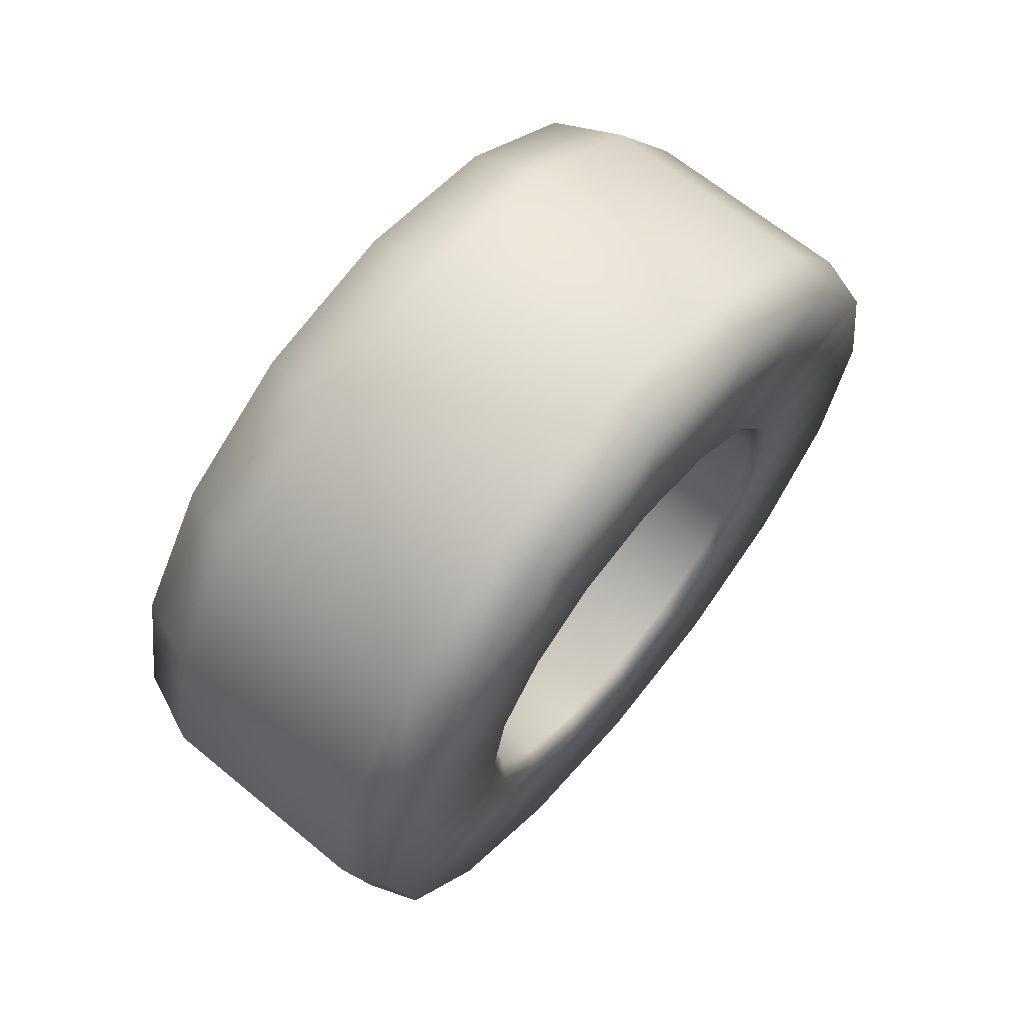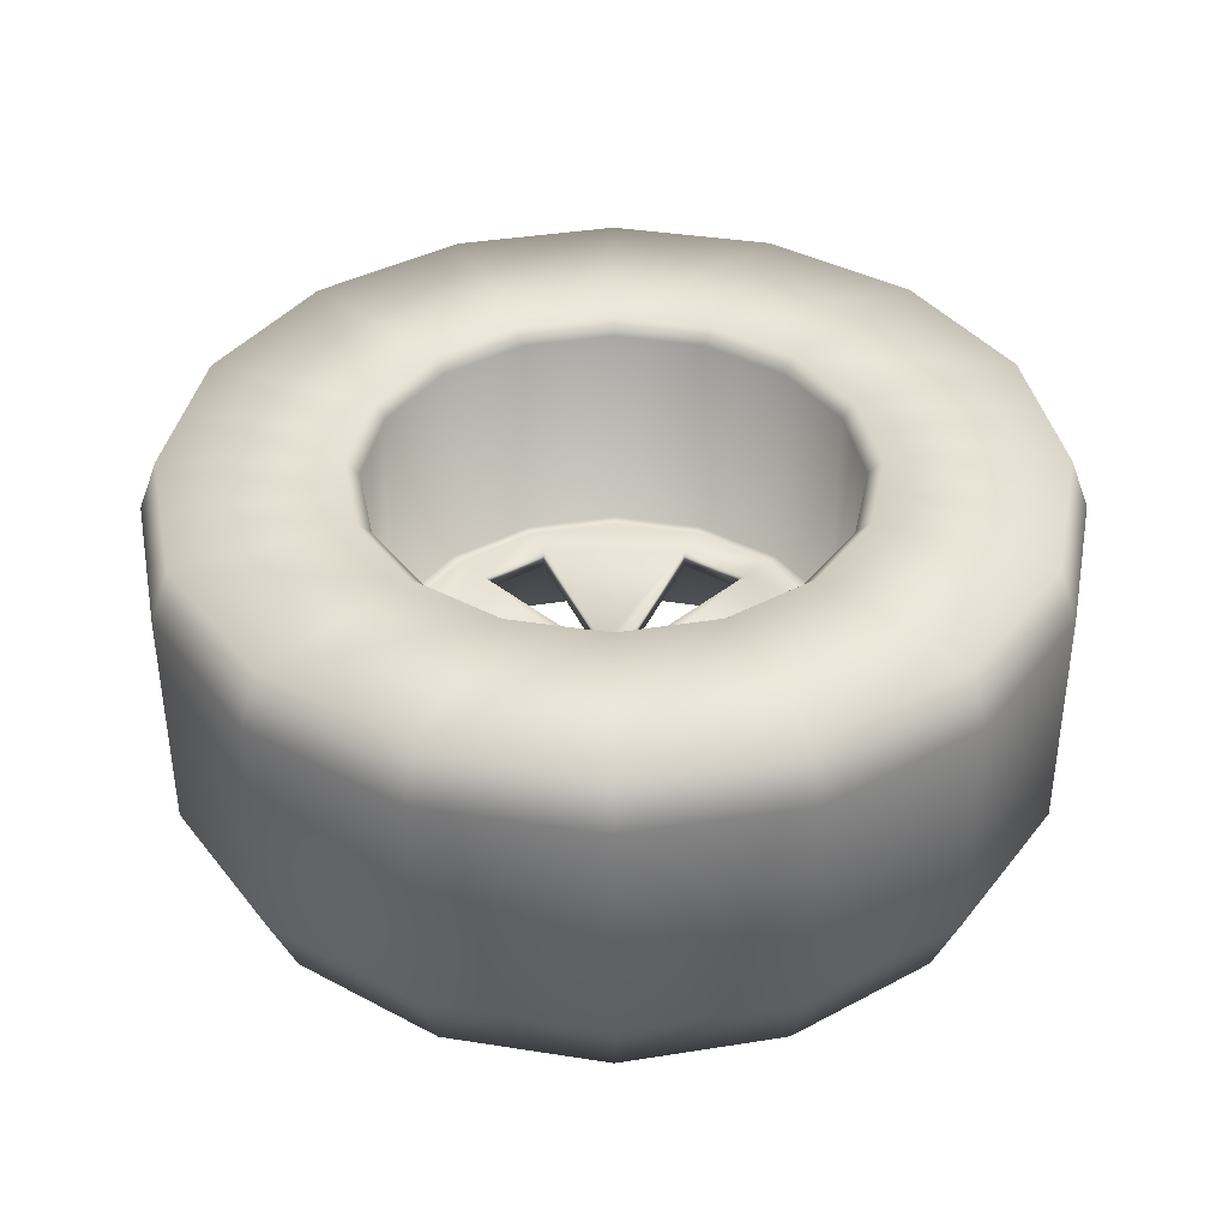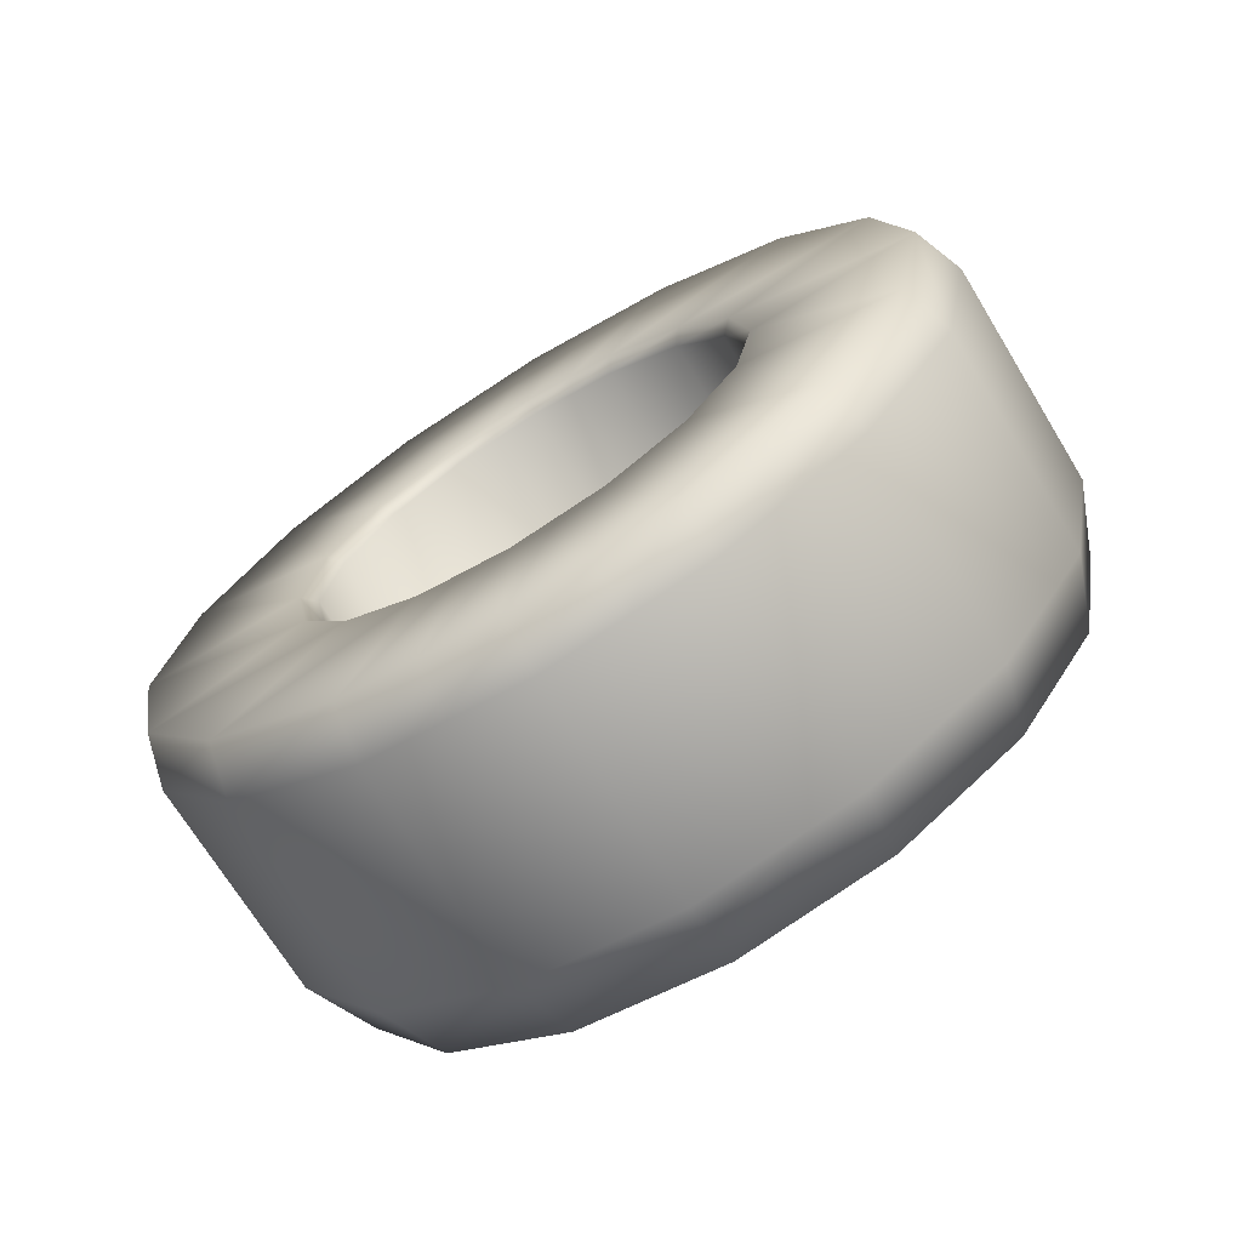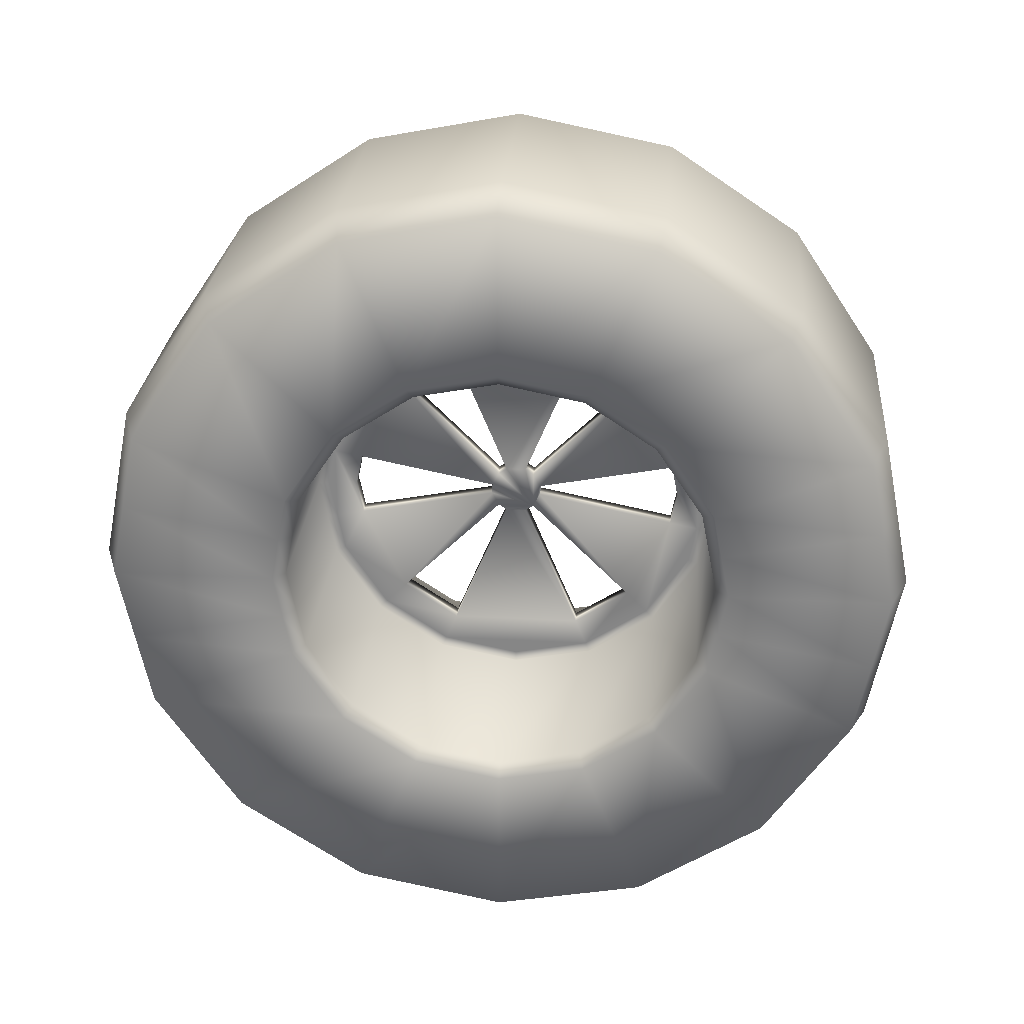
<metadata>
{"format":"obj","ext":"obj","renderer":"f3d","projection":"perspective","resolution":1024,"background":"white","views":[{"elev":65.9,"azim":-140.4,"up":"+Z"},{"elev":-51.2,"azim":-89.9,"up":"+Z"},{"elev":-70.6,"azim":-58.6,"up":"+Y"},{"elev":27.3,"azim":-85.2,"up":"+Z"}]}
</metadata>
<code>
o wheel-l_Cylinder
v 0.1124 -0 -0.2953
v 0.1124 -0.113 -0.2728
v 0.1124 -0.2088 -0.2088
v 0.1124 -0.2728 -0.113
v 0.1124 -0.2953 0
v 0.1124 -0.2728 0.113
v 0.1124 -0.2088 0.2088
v 0.1124 -0.113 0.2728
v 0.1124 -0 0.2953
v 0.1124 0.113 0.2728
v 0.1124 0.2088 0.2088
v 0.1124 0.2728 0.113
v 0.1124 0.2953 -0
v 0.1124 0.2728 -0.113
v 0.1124 0.2088 -0.2088
v 0.1124 0.113 -0.2728
v 0.08393 -0 -0.3417
v 0.08393 -0.1308 -0.3157
v 0.08393 -0.2416 -0.2416
v 0.08393 -0.3157 -0.1308
v 0.08393 -0.3417 -0
v 0.08393 -0.3157 0.1308
v 0.08393 -0.2416 0.2416
v 0.08393 -0.1308 0.3157
v 0.08393 -0 0.3417
v 0.08393 0.1308 0.3157
v 0.08393 0.2416 0.2416
v 0.08393 0.3157 0.1308
v 0.08393 0.3417 -0
v 0.08393 0.3157 -0.1308
v 0.08393 0.2416 -0.2416
v 0.08393 0.1308 -0.3157
v 0.1532 -0 -0.6431
v 0.2615 -0 -0.5981
v 0.2615 -0.2289 -0.5525
v 0.1532 -0.2461 -0.5941
v 0.2615 -0.4229 -0.4229
v 0.1532 -0.4547 -0.4547
v 0.2615 -0.5525 -0.2289
v 0.1532 -0.5941 -0.2461
v 0.2615 -0.598 -0
v 0.1532 -0.6431 -0
v 0.2615 -0.5525 0.2289
v 0.1532 -0.5941 0.2461
v 0.2615 -0.4229 0.4229
v 0.1532 -0.4547 0.4547
v 0.2615 -0.2289 0.5525
v 0.1532 -0.2461 0.5941
v 0.2615 -0 0.598
v 0.1532 -0 0.6431
v 0.2615 0.2289 0.5525
v 0.1532 0.2461 0.5941
v 0.2615 0.4229 0.4229
v 0.1532 0.4547 0.4547
v 0.2615 0.5525 0.2289
v 0.1532 0.5941 0.2461
v 0.2615 0.598 -0
v 0.1532 0.6431 -0
v 0.2615 0.5525 -0.2289
v 0.1532 0.5941 -0.2461
v 0.2615 0.4229 -0.4229
v 0.1532 0.4547 -0.4547
v 0.2615 0.2289 -0.5525
v 0.1532 0.2461 -0.5941
v -0.2615 -0 -0.6152
v -0.1866 -0 -0.6431
v -0.1866 -0.2461 -0.5941
v -0.2615 -0.2354 -0.5684
v -0.1866 -0.4547 -0.4547
v -0.2615 -0.435 -0.435
v -0.1866 -0.5941 -0.2461
v -0.2615 -0.5684 -0.2354
v -0.1866 -0.6431 -0
v -0.2615 -0.6152 -0
v -0.1866 -0.5941 0.2461
v -0.2615 -0.5684 0.2354
v -0.1866 -0.4547 0.4547
v -0.2615 -0.435 0.435
v -0.1866 -0.2461 0.5941
v -0.2615 -0.2354 0.5684
v -0.1866 -0 0.6431
v -0.2615 -0 0.6152
v -0.1866 0.2461 0.5941
v -0.2615 0.2354 0.5684
v -0.1866 0.4547 0.4547
v -0.2615 0.435 0.435
v -0.1866 0.5941 0.2461
v -0.2615 0.5684 0.2354
v -0.1866 0.6431 -0
v -0.2615 0.6152 -0
v -0.1866 0.5941 -0.2461
v -0.2615 0.5684 -0.2354
v -0.1866 0.4547 -0.4547
v -0.2615 0.435 -0.435
v -0.1866 0.2461 -0.5941
v -0.2615 0.2354 -0.5684
v 0.2615 -0 -0.3765
v 0.2292 -0 -0.3319
v 0.2292 -0.127 -0.3066
v 0.2615 -0.1441 -0.3479
v 0.2292 -0.2347 -0.2347
v 0.2615 -0.2663 -0.2663
v 0.2292 -0.3066 -0.127
v 0.2615 -0.3479 -0.1441
v 0.2292 -0.3319 0
v 0.2615 -0.3765 -0
v 0.2292 -0.3066 0.127
v 0.2615 -0.3479 0.1441
v 0.2292 -0.2347 0.2347
v 0.2615 -0.2663 0.2663
v 0.2292 -0.127 0.3066
v 0.2615 -0.1441 0.3479
v 0.2292 -0 0.3319
v 0.2615 -0 0.3765
v 0.2292 0.127 0.3066
v 0.2615 0.1441 0.3479
v 0.2292 0.2347 0.2347
v 0.2615 0.2663 0.2663
v 0.2292 0.3066 0.127
v 0.2615 0.3479 0.1441
v 0.2292 0.3319 -0
v 0.2615 0.3765 -0
v 0.2292 0.3066 -0.127
v 0.2615 0.3479 -0.1441
v 0.2292 0.2347 -0.2347
v 0.2615 0.2663 -0.2663
v 0.2292 0.127 -0.3066
v 0.2615 0.1441 -0.3479
v -0.2615 -0 -0.3619
v -0.2417 -0 -0.3417
v -0.2417 -0.1308 -0.3157
v -0.2615 -0.1385 -0.3343
v -0.2417 -0.2416 -0.2416
v -0.2615 -0.2559 -0.2559
v -0.2417 -0.3157 -0.1308
v -0.2615 -0.3343 -0.1385
v -0.2417 -0.3417 -0
v -0.2615 -0.3619 -0
v -0.2417 -0.3157 0.1308
v -0.2615 -0.3343 0.1385
v -0.2417 -0.2416 0.2416
v -0.2615 -0.2559 0.2559
v -0.2417 -0.1308 0.3157
v -0.2615 -0.1385 0.3343
v -0.2417 -0 0.3417
v -0.2615 -0 0.3619
v -0.2417 0.1308 0.3157
v -0.2615 0.1385 0.3343
v -0.2417 0.2416 0.2416
v -0.2615 0.2559 0.2559
v -0.2417 0.3157 0.1308
v -0.2615 0.3343 0.1385
v -0.2417 0.3417 -0
v -0.2615 0.3619 -0
v -0.2417 0.3157 -0.1308
v -0.2615 0.3343 -0.1385
v -0.2417 0.2416 -0.2416
v -0.2615 0.2559 -0.2559
v -0.2417 0.1308 -0.3157
v -0.2615 0.1385 -0.3343
v 0.1124 -0.01616 -0.039
v 0.1124 -0 -0.04222
v 0.1124 -0.02985 -0.02985
v 0.1124 -0.039 -0.01616
v 0.1124 -0.04222 0
v 0.1124 -0.039 0.01616
v 0.1124 -0.02985 0.02985
v 0.1124 -0.01616 0.039
v 0.1124 -0 0.04222
v 0.1124 0.01616 0.039
v 0.1124 0.02985 0.02985
v 0.1124 0.039 0.01616
v 0.1124 0.04222 -0
v 0.1124 0.039 -0.01616
v 0.1124 0.02985 -0.02985
v 0.1124 0.01616 -0.039
v 0.08393 0.1241 -0.2996
v 0.08393 -0 -0.3243
v 0.08393 0.2293 -0.2293
v 0.08393 0.2996 -0.1241
v 0.08393 0.3243 -0
v 0.08393 0.2996 0.1241
v 0.08393 0.2293 0.2293
v 0.08393 0.1241 0.2996
v 0.08393 -0 0.3243
v 0.08393 -0.1241 0.2996
v 0.08393 -0.2293 0.2293
v 0.08393 -0.2996 0.1241
v 0.08393 -0.3243 -0
v 0.08393 -0.2996 -0.1241
v 0.08393 -0.2293 -0.2293
v 0.08393 -0.1241 -0.2996
v 0.1124 -0.1058 -0.2554
v 0.1124 -0 -0.2765
v 0.1124 -0.1955 -0.1955
v 0.1124 -0.2554 -0.1058
v 0.1124 -0.2765 0
v 0.1124 -0.2554 0.1058
v 0.1124 -0.1955 0.1955
v 0.1124 -0.1058 0.2554
v 0.1124 -0 0.2765
v 0.1124 0.1058 0.2554
v 0.1124 0.1955 0.1955
v 0.1124 0.2554 0.1058
v 0.1124 0.2765 -0
v 0.1124 0.2554 -0.1058
v 0.1124 0.1955 -0.1955
v 0.1124 0.1058 -0.2554
v 0.1124 -0.2841 -0.0565
v 0.08393 -0.3287 -0.06538
v 0.1532 -0.6186 -0.123
v 0.2615 -0.5753 -0.1144
v -0.1866 -0.6186 -0.123
v -0.2615 -0.5918 -0.1177
v 0.2615 -0.3622 -0.07205
v 0.2292 -0.3193 -0.06351
v -0.2615 -0.3481 -0.06925
v -0.2417 -0.3287 -0.06538
v 0.1124 -0.266 -0.05291
v 0.08393 -0.3119 -0.06204
v 0.1124 -0.04061 -0.008078
v 0.1124 -0.2841 0.0565
v 0.08393 -0.3287 0.06538
v 0.1532 -0.6186 0.123
v 0.2615 -0.5753 0.1144
v -0.1866 -0.6186 0.123
v -0.2615 -0.5918 0.1177
v 0.2615 -0.3622 0.07205
v 0.2292 -0.3193 0.06351
v -0.2615 -0.3481 0.06925
v -0.2417 -0.3287 0.06538
v 0.1124 -0.266 0.05291
v 0.08393 -0.3119 0.06204
v 0.1124 -0.04061 0.008078
v 0.1124 0.2841 0.0565
v 0.08393 0.3287 0.06538
v 0.1532 0.6186 0.123
v 0.2615 0.5753 0.1144
v -0.1866 0.6186 0.123
v -0.2615 0.5918 0.1177
v 0.2615 0.3622 0.07205
v 0.2292 0.3193 0.06351
v -0.2615 0.3481 0.06925
v -0.2417 0.3287 0.06538
v 0.1124 0.266 0.05291
v 0.08393 0.3119 0.06204
v 0.1124 0.04061 0.008078
v 0.1124 0.2841 -0.0565
v 0.08393 0.3287 -0.06538
v 0.1532 0.6186 -0.123
v 0.2615 0.5753 -0.1144
v -0.1866 0.6186 -0.123
v -0.2615 0.5918 -0.1177
v 0.2615 0.3622 -0.07205
v 0.2292 0.3193 -0.06351
v -0.2615 0.3481 -0.06925
v -0.2417 0.3287 -0.06538
v 0.1124 0.266 -0.05291
v 0.08393 0.3119 -0.06204
v 0.1124 0.04061 -0.008078
v 0.08426 -0.1955 -0.1955
v 0.08426 -0.1058 -0.2554
v 0.08426 -0.266 0.05291
v 0.08426 -0.2765 0
v 0.08426 -0.1058 0.2554
v 0.08426 -0.1955 0.1955
v 0.08426 0.1955 0.1955
v 0.08426 0.1058 0.2554
v 0.08426 0.266 -0.05291
v 0.08426 0.2765 -0
v 0.08426 0.1058 -0.2554
v 0.08426 0.1955 -0.1955
v 0.08426 -0.02985 -0.02985
v 0.08426 -0.01616 -0.039
v 0.08426 -0.04061 0.008078
v 0.08426 -0.04222 0
v 0.08426 -0.01616 0.039
v 0.08426 -0.02985 0.02985
v 0.08426 0.02985 0.02985
v 0.08426 0.01616 0.039
v 0.08426 0.04061 -0.008078
v 0.08426 0.04222 -0
v 0.08426 0.01616 -0.039
v 0.08426 0.02985 -0.02985
v 0.08426 -0.266 -0.05291
v 0.08426 -0.04061 -0.008078
v 0.08426 0.266 0.05291
v 0.08426 0.04061 0.008078
v 0.2362 -0.1307 -0.3155
v 0.2362 -0 -0.3415
v 0.2362 -0.2415 -0.2415
v 0.2362 -0.3155 -0.1307
v 0.2362 -0.3415 -0
v 0.2362 -0.3155 0.1307
v 0.2362 -0.2415 0.2415
v 0.2362 -0.1307 0.3155
v 0.2362 -0 0.3415
v 0.2362 0.1307 0.3155
v 0.2362 0.2415 0.2415
v 0.2362 0.3155 0.1307
v 0.2362 0.3415 -0
v 0.2362 0.3155 -0.1307
v 0.2362 0.2415 -0.2415
v 0.2362 0.1307 -0.3155
v 0.2362 -0.3285 -0.06534
v 0.2362 -0.3285 0.06534
v 0.2362 0.3285 0.06534
v 0.2362 0.3285 -0.06534
f 130 131 18 17
f 103 101 3 4
f 216 103 4 209
f 229 105 5 222
f 109 107 6 7
f 111 109 7 8
f 113 111 8 9
f 115 113 9 10
f 117 115 10 11
f 119 117 11 12
f 242 119 12 235
f 255 121 13 248
f 125 123 14 15
f 127 125 15 16
f 101 99 2 3
f 145 147 26 25
f 149 151 28 27
f 257 155 30 249
f 157 159 32 31
f 218 137 21 210
f 139 141 23 22
f 143 145 25 24
f 147 149 27 26
f 244 153 29 236
f 155 157 31 30
f 133 135 20 19
f 231 139 22 223
f 141 143 24 23
f 99 98 1 2
f 12 11 203 204
f 131 133 19 18
f 24 25 185 186
f 98 127 16 1
f 159 130 17 32
f 161 162 176 175 174 260 173 247 172 171 170 169 168 167 166 234 165 221 164 163
f 209 4 196 219
f 235 12 204 245
f 222 5 197 232
f 248 13 205 258
f 7 6 198 199
f 15 14 206 207
f 8 7 199 200
f 16 15 207 208
f 9 8 200 201
f 2 1 194 193
f 1 16 208 194
f 10 9 201 202
f 3 2 193 195
f 11 10 202 203
f 4 3 195 196
f 31 32 177 179
f 23 24 186 187
f 30 31 179 180
f 22 23 187 188
f 249 30 180 259
f 223 22 188 233
f 236 29 181 246
f 210 21 189 220
f 27 28 182 183
f 19 20 190 191
f 26 27 183 184
f 18 19 191 192
f 25 26 184 185
f 32 17 178 177
f 17 18 192 178
f 162 161 193 194
f 258 205 270 269
f 163 164 196 195
f 207 175 284 272
f 234 166 198 232
f 166 167 199 198
f 161 163 273 274
f 168 169 201 200
f 169 170 202 201
f 234 232 263 275
f 171 172 204 203
f 260 174 206 258
f 174 175 207 206
f 175 176 283 284
f 176 162 194 208
f 164 221 219 196
f 20 210 220 190
f 5 209 219 197
f 135 218 210 20
f 105 216 209 5
f 21 223 233 189
f 6 222 232 198
f 137 231 223 21
f 107 229 222 6
f 172 247 245 204
f 28 236 246 182
f 13 235 245 205
f 151 244 236 28
f 121 242 235 13
f 29 249 259 181
f 14 248 258 206
f 153 257 249 29
f 123 255 248 14
f 197 219 285 264
f 221 165 276 286
f 176 208 271 283
f 219 221 286 285
f 193 161 274 262
f 208 207 272 271
f 165 234 275 276
f 195 193 262 261
f 163 195 261 273
f 167 168 277 278
f 232 197 264 263
f 199 167 278 266
f 168 200 265 277
f 170 171 279 280
f 200 199 266 265
f 205 245 287 270
f 202 170 280 268
f 260 258 269 281
f 247 173 282 288
f 171 203 267 279
f 173 260 281 282
f 203 202 268 267
f 245 247 288 287
f 272 284 281 269
f 267 287 288 279
f 265 268 280 277
f 266 278 275 263
f 261 285 286 273
f 262 274 283 271
f 273 286 276 275 278 277 280 279 288 282 281 284 283 274
f 177 178 192 262 271
f 184 268 265 186 185
f 191 190 220 285 261
f 188 187 266 263 233
f 183 182 246 287 267
f 180 179 272 269 259
f 246 181 259 269 270 287
f 179 177 271 272
f 192 191 261 262
f 220 189 233 263 264 285
f 187 186 265 266
f 184 183 267 268
f 226 224 44 75
f 91 60 62 93
f 239 237 58 89
f 83 52 54 85
f 79 48 50 81
f 75 44 46 77
f 213 211 42 73
f 93 62 64 95
f 67 36 38 69
f 252 250 60 91
f 95 64 33 66
f 85 54 56 87
f 81 50 52 83
f 77 46 48 79
f 69 38 40 71
f 96 65 129 160
f 53 51 116 118
f 39 37 102 104
f 55 53 118 120
f 212 39 104 215
f 238 55 120 241
f 225 41 106 228
f 251 57 122 254
f 45 43 108 110
f 61 59 124 126
f 47 45 110 112
f 63 61 126 128
f 49 47 112 114
f 34 63 128 97
f 51 49 114 116
f 37 35 100 102
f 240 90 154 243
f 84 86 150 148
f 65 68 132 129
f 80 82 146 144
f 94 96 160 158
f 76 78 142 140
f 214 74 138 217
f 68 70 134 132
f 253 92 156 256
f 86 88 152 150
f 82 84 148 146
f 78 80 144 142
f 227 76 140 230
f 70 72 136 134
f 92 94 158 156
f 36 33 34 35
f 38 36 35 37
f 40 38 37 39
f 211 40 39 212
f 224 42 41 225
f 46 44 43 45
f 48 46 45 47
f 50 48 47 49
f 52 50 49 51
f 54 52 51 53
f 56 54 53 55
f 237 56 55 238
f 250 58 57 251
f 62 60 59 61
f 64 62 61 63
f 33 64 63 34
f 66 67 68 65
f 67 69 70 68
f 69 71 72 70
f 213 73 74 214
f 226 75 76 227
f 75 77 78 76
f 77 79 80 78
f 79 81 82 80
f 81 83 84 82
f 83 85 86 84
f 85 87 88 86
f 239 89 90 240
f 252 91 92 253
f 91 93 94 92
f 93 95 96 94
f 95 66 65 96
f 66 33 36 67
f 289 290 98 99
f 291 289 99 101
f 292 291 101 103
f 305 292 103 216
f 306 293 105 229
f 295 294 107 109
f 296 295 109 111
f 297 296 111 113
f 298 297 113 115
f 299 298 115 117
f 300 299 117 119
f 307 300 119 242
f 308 301 121 255
f 303 302 123 125
f 304 303 125 127
f 290 304 127 98
f 35 34 97 100
f 160 129 130 159
f 158 160 159 157
f 156 158 157 155
f 256 156 155 257
f 243 154 153 244
f 150 152 151 149
f 148 150 149 147
f 146 148 147 145
f 144 146 145 143
f 142 144 143 141
f 140 142 141 139
f 230 140 139 231
f 217 138 137 218
f 134 136 135 133
f 132 134 133 131
f 129 132 131 130
f 136 217 218 135
f 293 305 216 105
f 71 213 214 72
f 42 211 212 41
f 72 214 217 136
f 41 212 215 106
f 71 40 211 213
f 138 230 231 137
f 294 306 229 107
f 73 226 227 74
f 44 224 225 43
f 74 227 230 138
f 43 225 228 108
f 73 42 224 226
f 152 243 244 151
f 301 307 242 121
f 87 239 240 88
f 58 237 238 57
f 88 240 243 152
f 57 238 241 122
f 87 56 237 239
f 154 256 257 153
f 302 308 255 123
f 89 252 253 90
f 60 250 251 59
f 90 253 256 154
f 59 251 254 124
f 89 58 250 252
f 124 254 308 302
f 122 241 307 301
f 108 228 306 294
f 106 215 305 293
f 97 128 304 290
f 128 126 303 304
f 126 124 302 303
f 254 122 301 308
f 241 120 300 307
f 120 118 299 300
f 118 116 298 299
f 116 114 297 298
f 114 112 296 297
f 112 110 295 296
f 110 108 294 295
f 228 106 293 306
f 215 104 292 305
f 104 102 291 292
f 102 100 289 291
f 100 97 290 289

</code>
